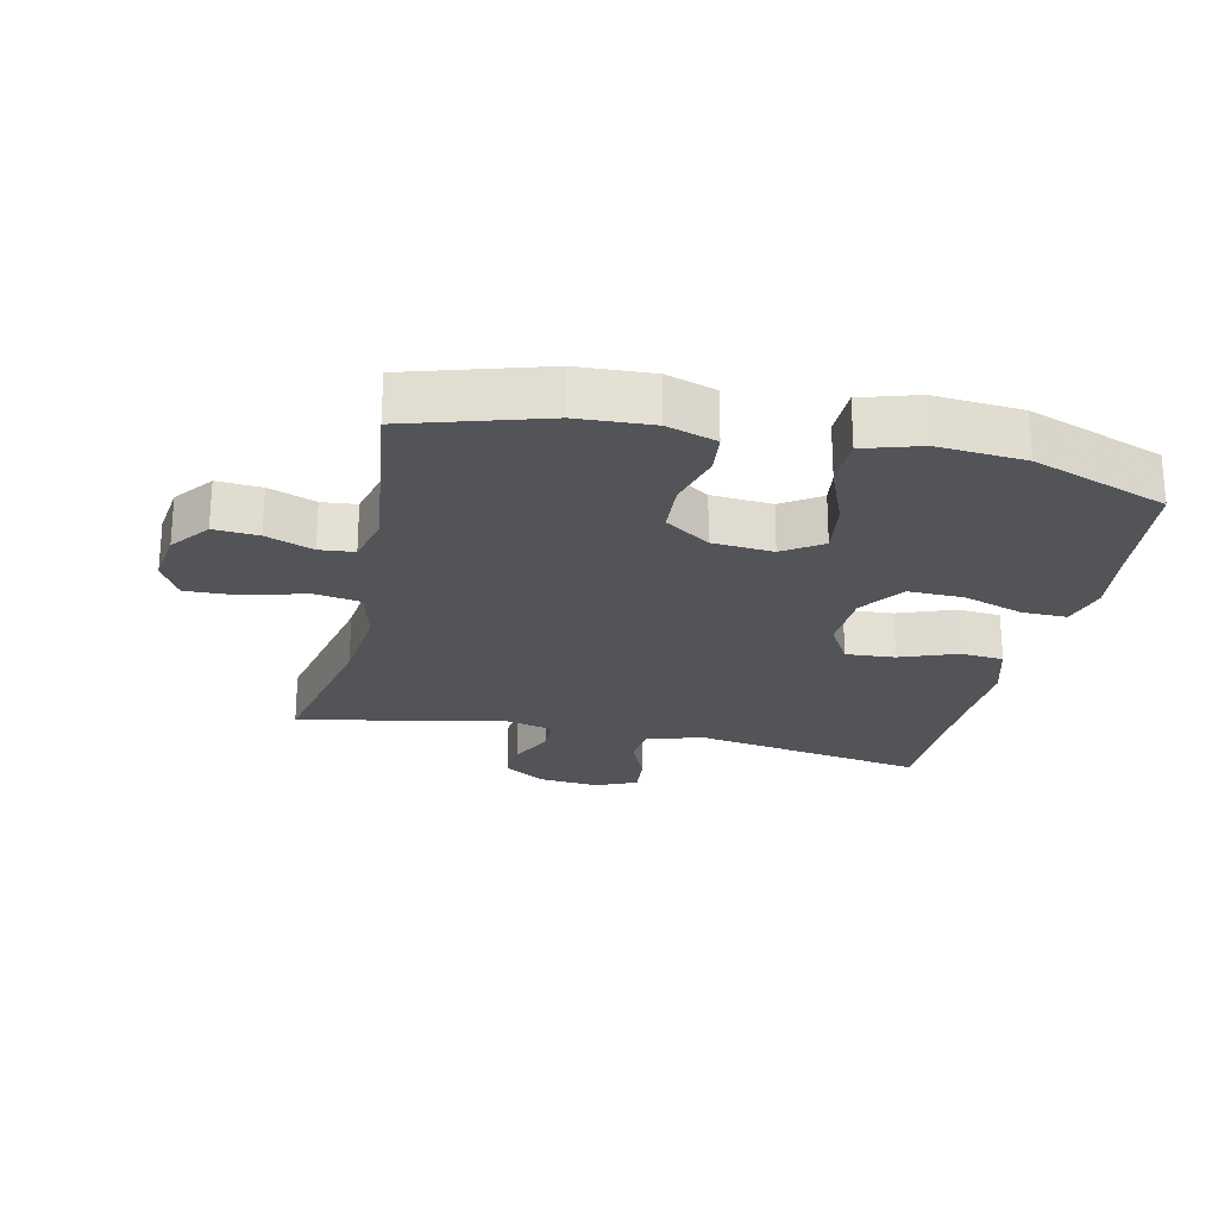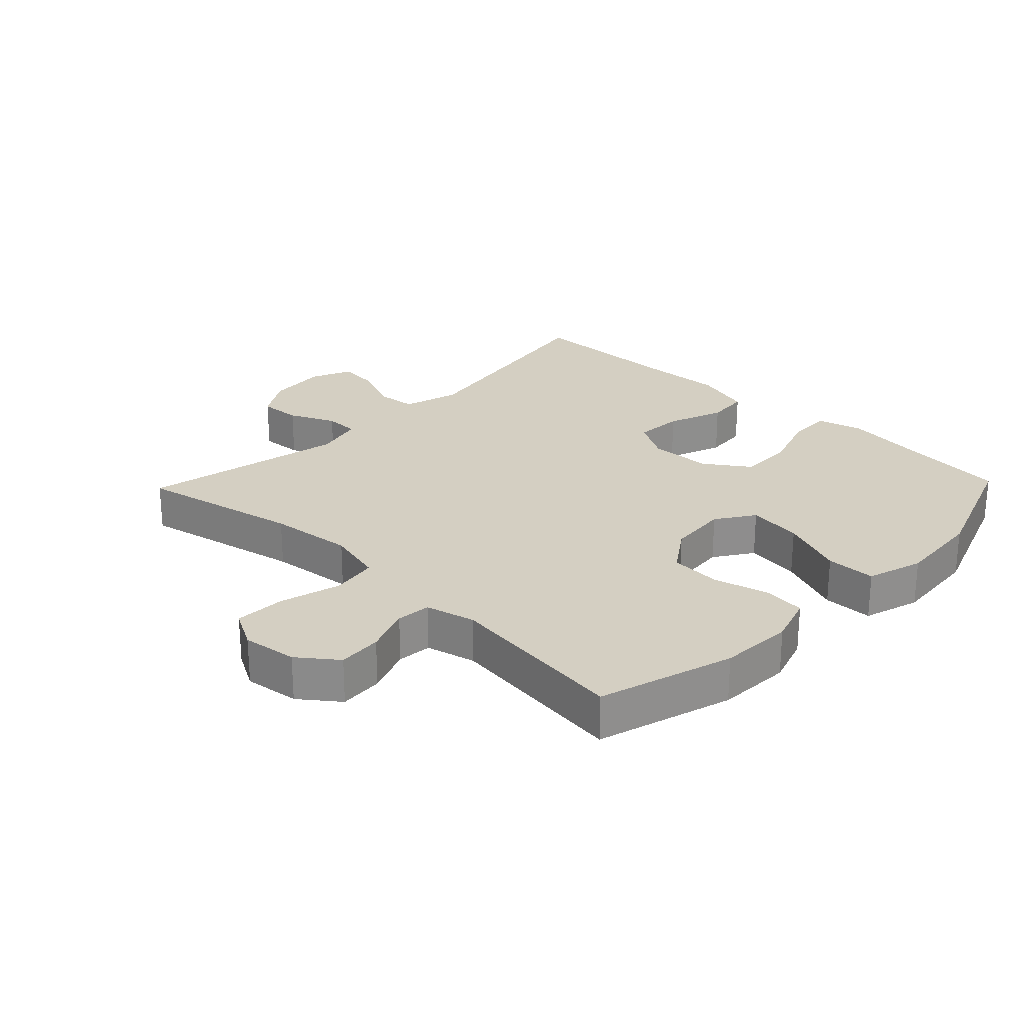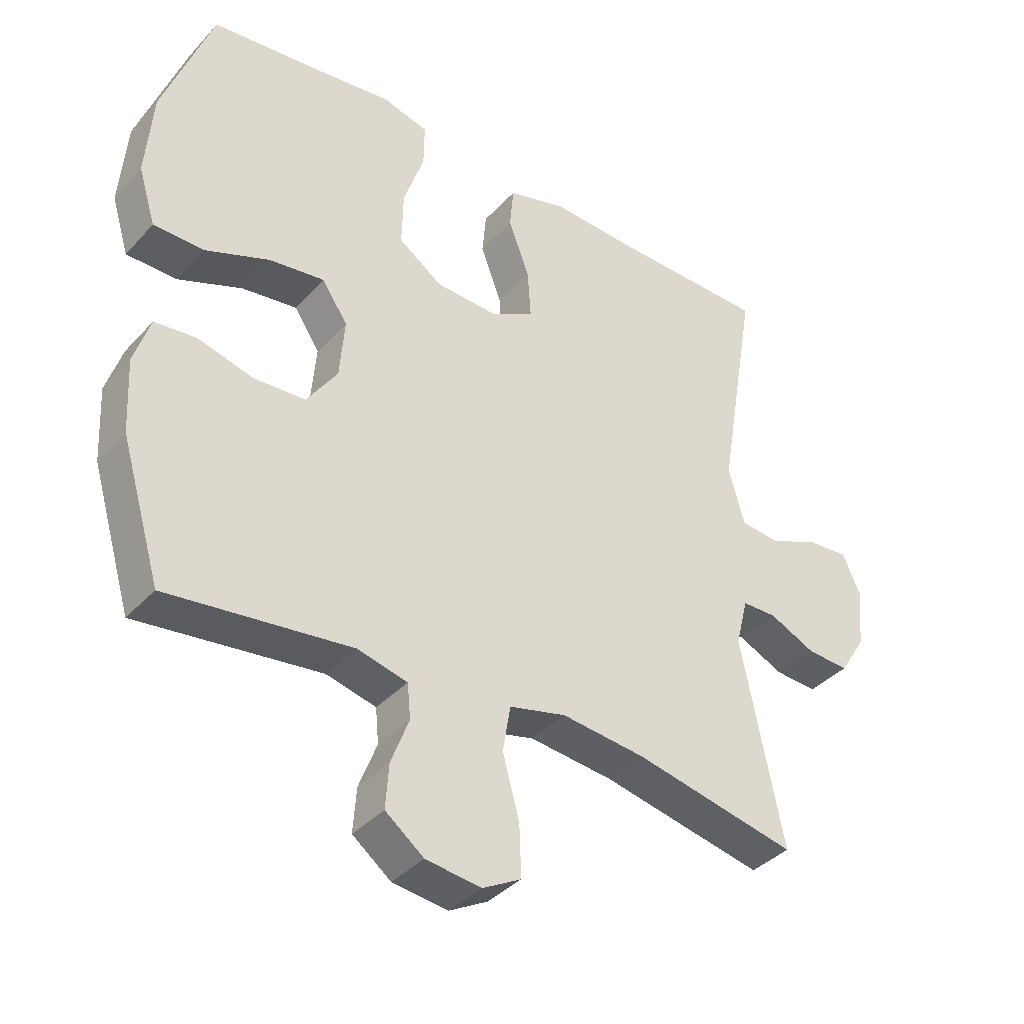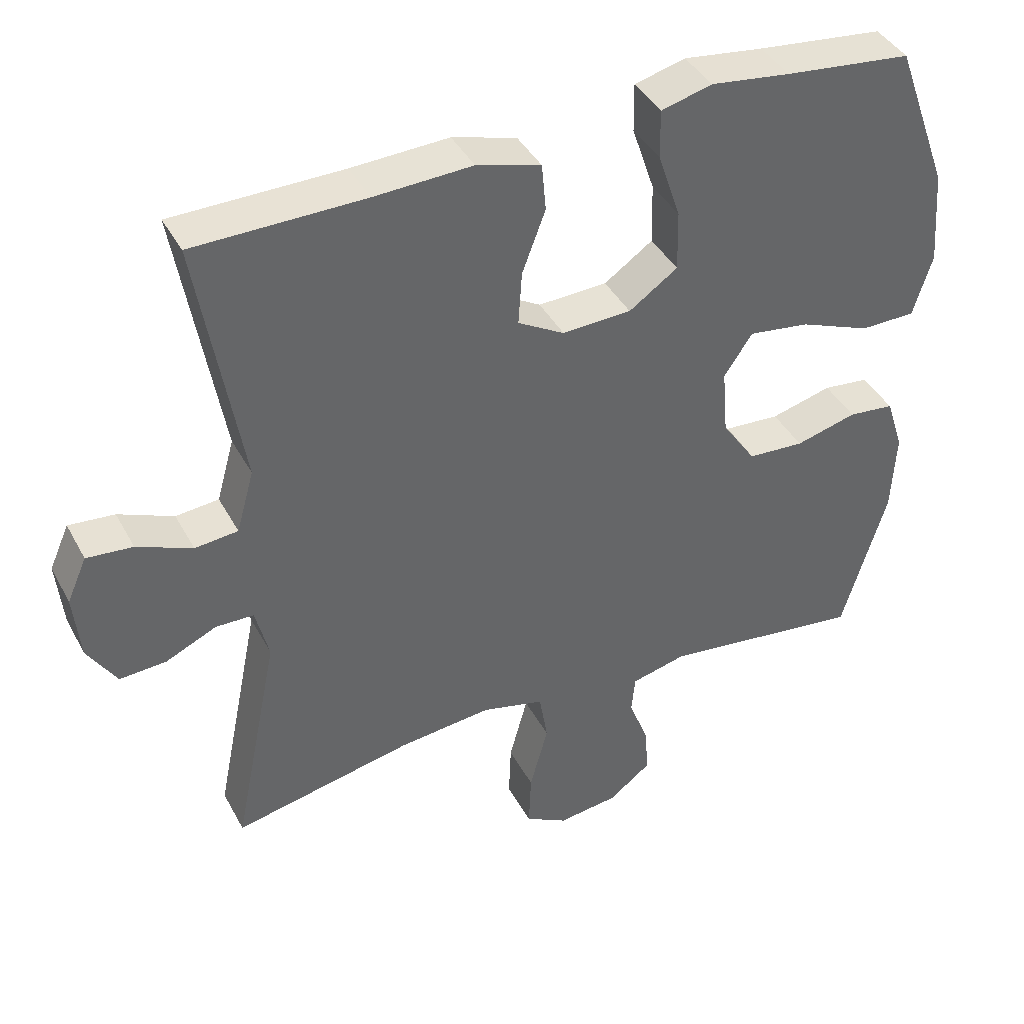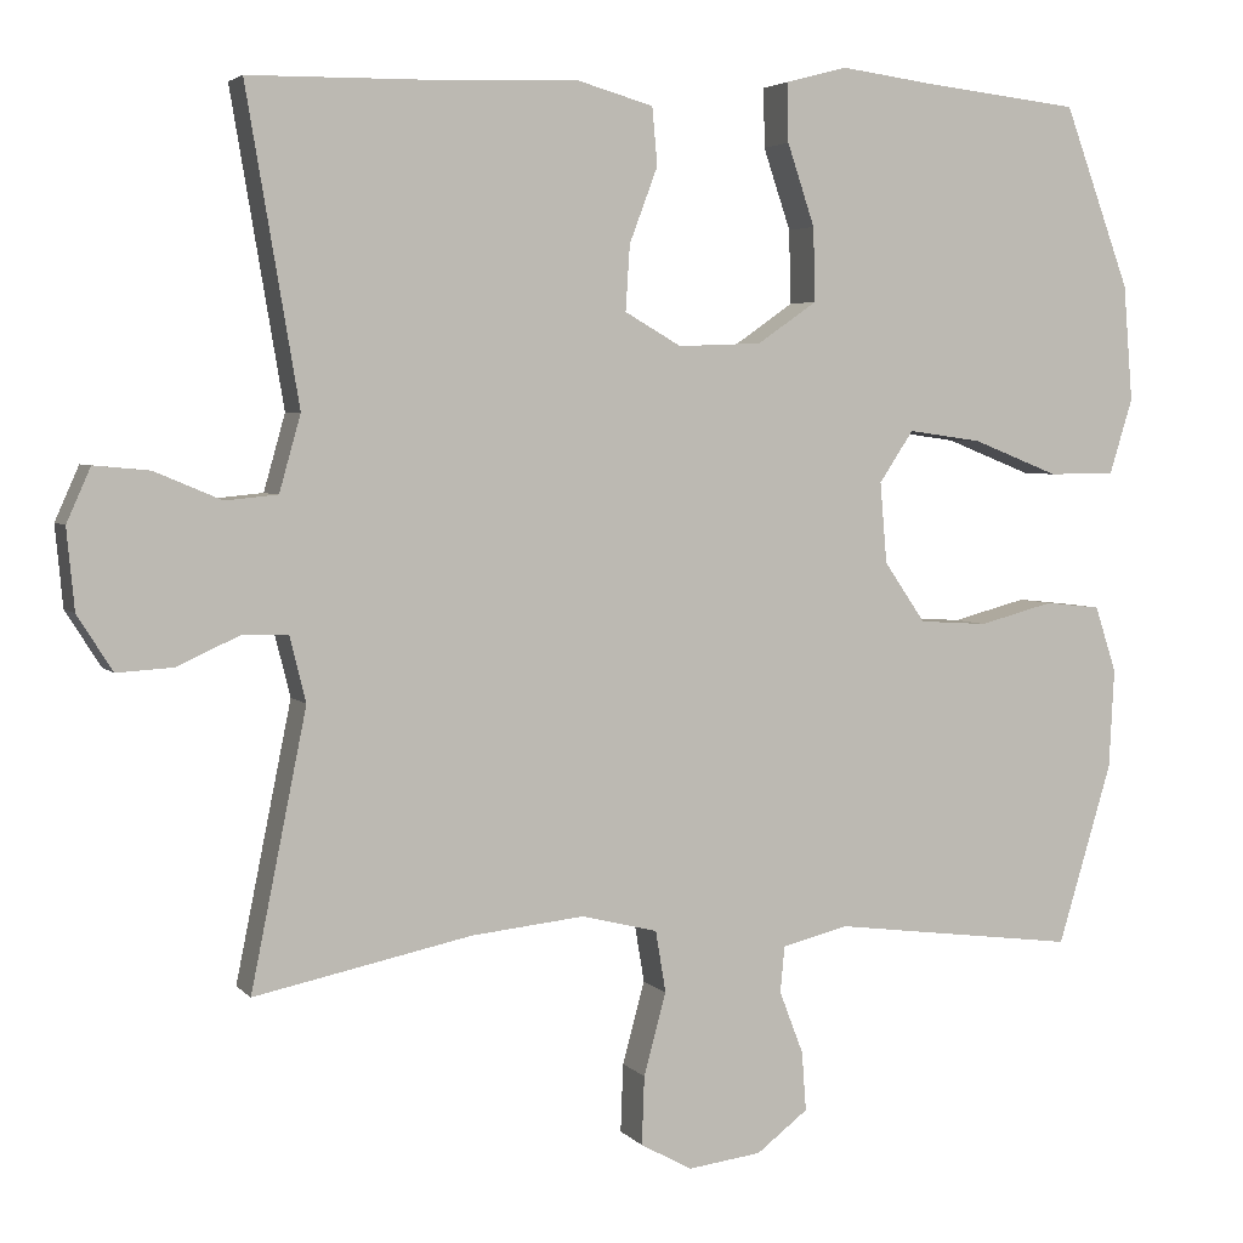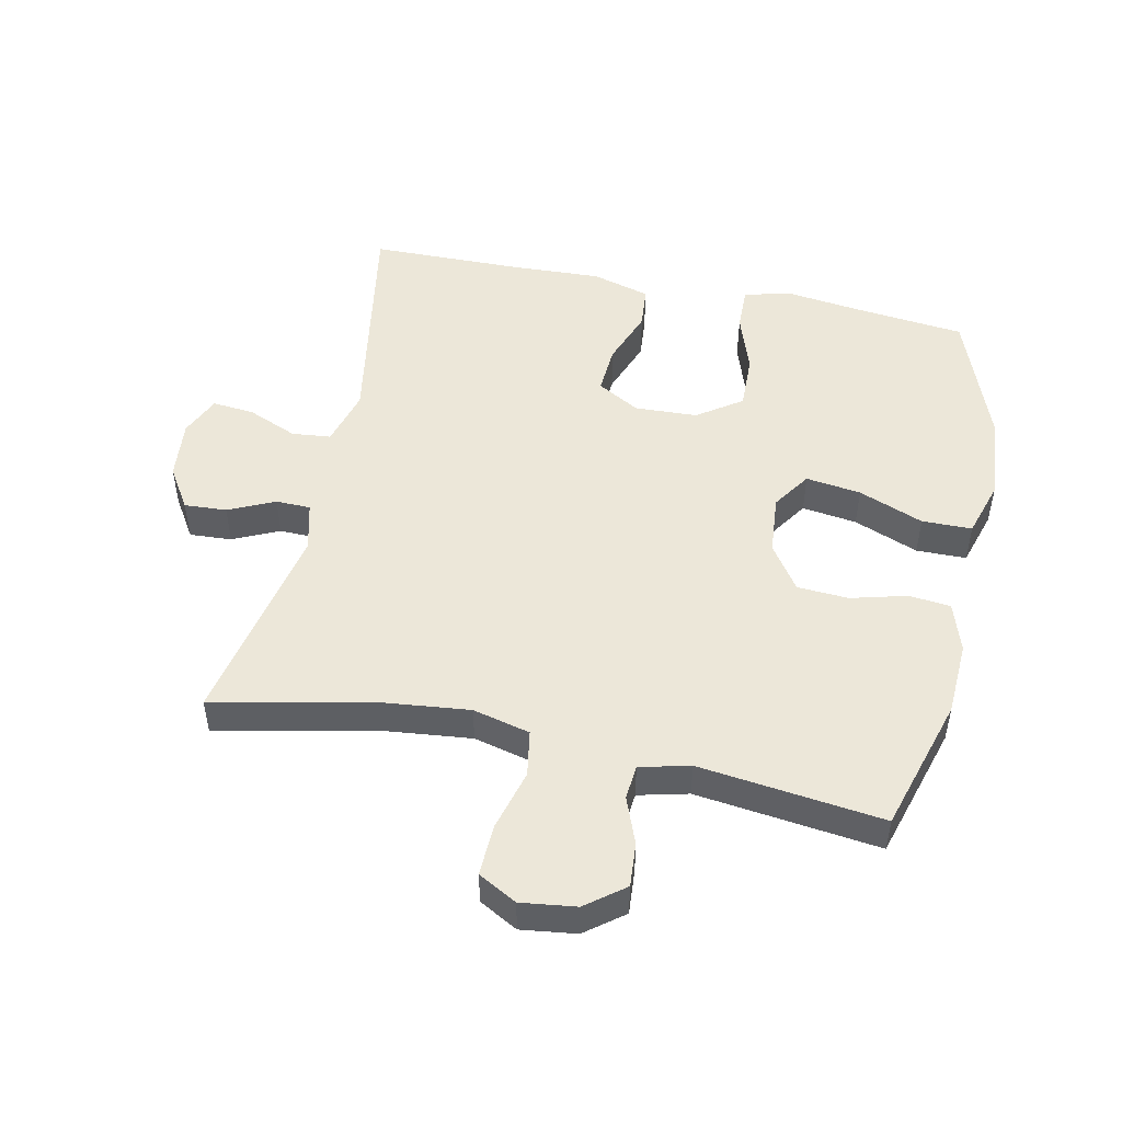
<metadata>
{"format":"obj","ext":"obj","renderer":"f3d","projection":"perspective","resolution":1024,"background":"white","views":[{"elev":-23.6,"azim":-102.5,"up":"+Y"},{"elev":25.5,"azim":-136.2,"up":"+Y"},{"elev":-38.0,"azim":-37.0,"up":"+Z"},{"elev":40.8,"azim":153.9,"up":"+Z"},{"elev":4.0,"azim":159.6,"up":"+Z"},{"elev":49.6,"azim":-168.1,"up":"+Y"}]}
</metadata>
<code>
v 0.5 0.07 0.5
v 0.439 0.07 0.139
v 0.464 0.07 0.05
v 0.525 0.07 0.044
v 0.603 0.07 0.077
v 0.668 0.07 0.083
v 0.696 0.07 0.02
v 0.687 0.07 -0.074
v 0.646 0.07 -0.139
v 0.58 0.07 -0.135
v 0.508 0.07 -0.102
v 0.454 0.07 -0.103
v 0.435 0.07 -0.179
v 0.5 0.07 -0.5
v 0.246 0.07 -0.447
v 0.114 0.07 -0.433
v 0.025 0.07 -0.455
v 0.013 0.07 -0.527
v 0.039 0.07 -0.623
v 0.042 0.07 -0.703
v -0.018 0.07 -0.736
v -0.104 0.07 -0.725
v -0.164 0.07 -0.679
v -0.159 0.07 -0.61
v -0.131 0.07 -0.537
v -0.136 0.07 -0.483
v -0.214 0.07 -0.464
v -0.5 0.07 -0.5
v -0.563 0.07 -0.289
v -0.569 0.07 -0.173
v -0.544 0.07 -0.096
v -0.479 0.07 -0.089
v -0.392 0.07 -0.112
v -0.312 0.07 -0.107
v -0.264 0.07 -0.037
v -0.256 0.07 0.057
v -0.296 0.07 0.117
v -0.382 0.07 0.105
v -0.483 0.07 0.065
v -0.561 0.07 0.066
v -0.588 0.07 0.154
v -0.577 0.07 0.29
v -0.5 0.07 0.5
v -0.321 0.07 0.52
v -0.208 0.07 0.535
v -0.136 0.07 0.516
v -0.137 0.07 0.447
v -0.169 0.07 0.352
v -0.171 0.07 0.266
v -0.102 0.07 0.218
v -0.004 0.07 0.214
v 0.062 0.07 0.252
v 0.057 0.07 0.328
v 0.024 0.07 0.416
v 0.03 0.07 0.483
v 0.121 0.07 0.509
v 0.259 0.07 0.503
v 0.5 0 0.5
v 0.439 0 0.139
v 0.464 0 0.05
v 0.525 0 0.044
v 0.603 0 0.077
v 0.668 0 0.083
v 0.696 0 0.02
v 0.687 0 -0.074
v 0.646 0 -0.139
v 0.58 0 -0.135
v 0.508 0 -0.102
v 0.454 0 -0.103
v 0.435 0 -0.179
v 0.5 0 -0.5
v 0.246 0 -0.447
v 0.114 0 -0.433
v 0.025 0 -0.455
v 0.013 0 -0.527
v 0.039 0 -0.623
v 0.042 0 -0.703
v -0.018 0 -0.736
v -0.104 0 -0.725
v -0.164 0 -0.679
v -0.159 0 -0.61
v -0.131 0 -0.537
v -0.136 0 -0.483
v -0.214 0 -0.464
v -0.5 0 -0.5
v -0.563 0 -0.289
v -0.569 0 -0.173
v -0.544 0 -0.096
v -0.479 0 -0.089
v -0.392 0 -0.112
v -0.312 0 -0.107
v -0.264 0 -0.037
v -0.256 0 0.057
v -0.296 0 0.117
v -0.382 0 0.105
v -0.483 0 0.065
v -0.561 0 0.066
v -0.588 0 0.154
v -0.577 0 0.29
v -0.5 0 0.5
v -0.321 0 0.52
v -0.208 0 0.535
v -0.136 0 0.516
v -0.137 0 0.447
v -0.169 0 0.352
v -0.171 0 0.266
v -0.102 0 0.218
v -0.004 0 0.214
v 0.062 0 0.252
v 0.057 0 0.328
v 0.024 0 0.416
v 0.03 0 0.483
v 0.121 0 0.509
v 0.259 0 0.503
f 54 55 56 57
f 53 54 57 1
f 52 53 1 2
f 51 52 2 3
f 50 51 3
f 45 46 47 48
f 44 45 48 49
f 43 44 49
f 42 43 49
f 41 42 49 50
f 38 39 40 41
f 37 38 41 50
f 30 31 32 33
f 30 33 34
f 27 28 29 30
f 26 27 30 34
f 22 23 24 25
f 22 25 26
f 21 22 26
f 18 19 20 21
f 18 21 26
f 17 18 26 34
f 13 14 15
f 12 13 15 16
f 8 9 10 11
f 8 11 12
f 7 8 12
f 4 5 6 7
f 3 4 7 12
f 36 37 50 3
f 16 17 34 35
f 16 35 36
f 3 12 16 36
f 114 113 112 111
f 58 114 111 110
f 59 58 110 109
f 60 59 109 108
f 60 108 107
f 105 104 103 102
f 106 105 102 101
f 106 101 100
f 106 100 99
f 107 106 99 98
f 98 97 96 95
f 107 98 95 94
f 90 89 88 87
f 91 90 87
f 87 86 85 84
f 91 87 84 83
f 82 81 80 79
f 83 82 79
f 83 79 78
f 78 77 76 75
f 83 78 75
f 91 83 75 74
f 72 71 70
f 73 72 70 69
f 68 67 66 65
f 69 68 65
f 69 65 64
f 64 63 62 61
f 69 64 61 60
f 60 107 94 93
f 92 91 74 73
f 93 92 73
f 93 73 69 60
f 1 58 59 2
f 2 59 60 3
f 3 60 61 4
f 4 61 62 5
f 5 62 63 6
f 6 63 64 7
f 7 64 65 8
f 8 65 66 9
f 9 66 67 10
f 10 67 68 11
f 11 68 69 12
f 12 69 70 13
f 13 70 71 14
f 14 71 72 15
f 15 72 73 16
f 16 73 74 17
f 17 74 75 18
f 18 75 76 19
f 19 76 77 20
f 20 77 78 21
f 21 78 79 22
f 22 79 80 23
f 23 80 81 24
f 24 81 82 25
f 25 82 83 26
f 26 83 84 27
f 27 84 85 28
f 28 85 86 29
f 29 86 87 30
f 30 87 88 31
f 31 88 89 32
f 32 89 90 33
f 33 90 91 34
f 34 91 92 35
f 35 92 93 36
f 36 93 94 37
f 37 94 95 38
f 38 95 96 39
f 39 96 97 40
f 40 97 98 41
f 41 98 99 42
f 42 99 100 43
f 43 100 101 44
f 44 101 102 45
f 45 102 103 46
f 46 103 104 47
f 47 104 105 48
f 48 105 106 49
f 49 106 107 50
f 50 107 108 51
f 51 108 109 52
f 52 109 110 53
f 53 110 111 54
f 54 111 112 55
f 55 112 113 56
f 56 113 114 57
f 57 114 58 1

</code>
